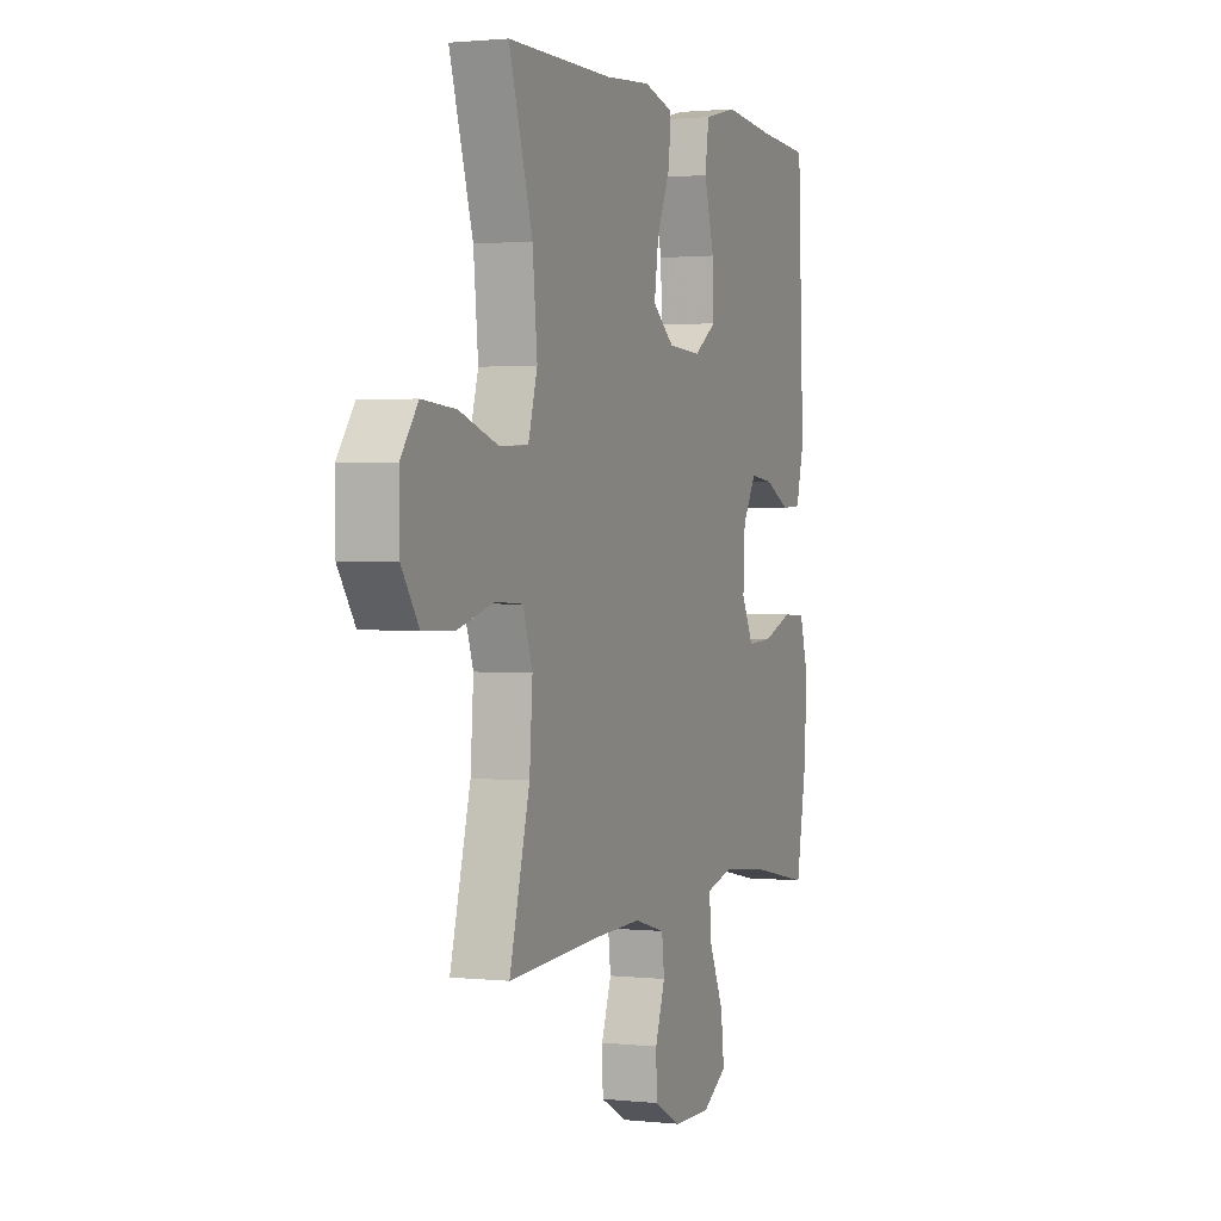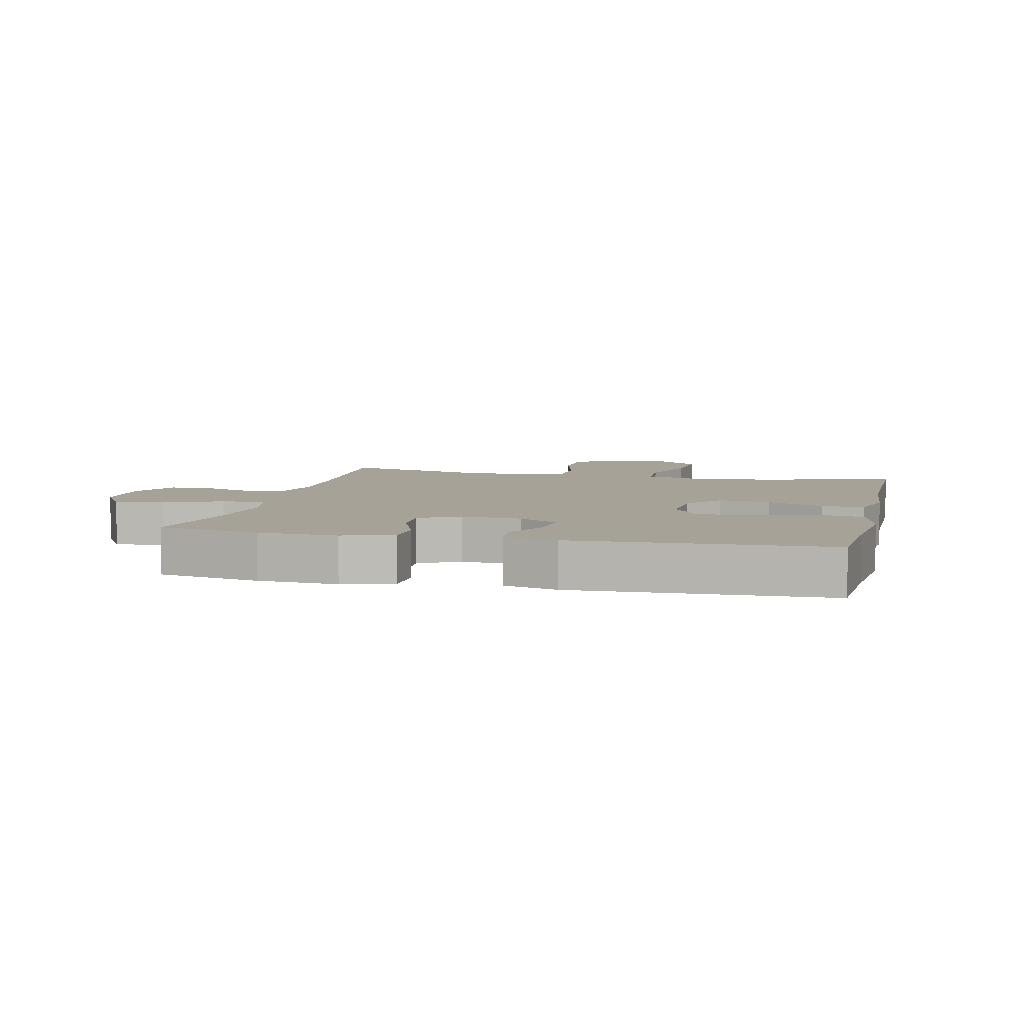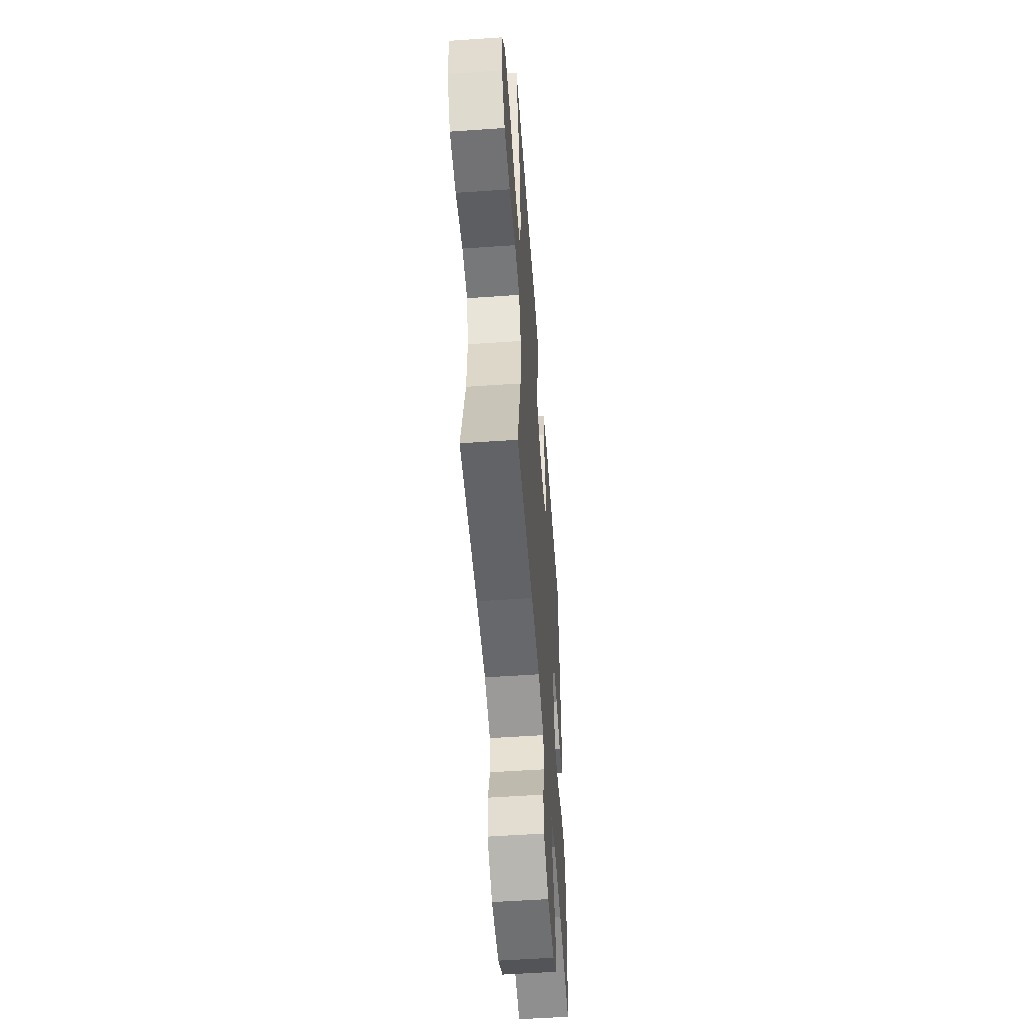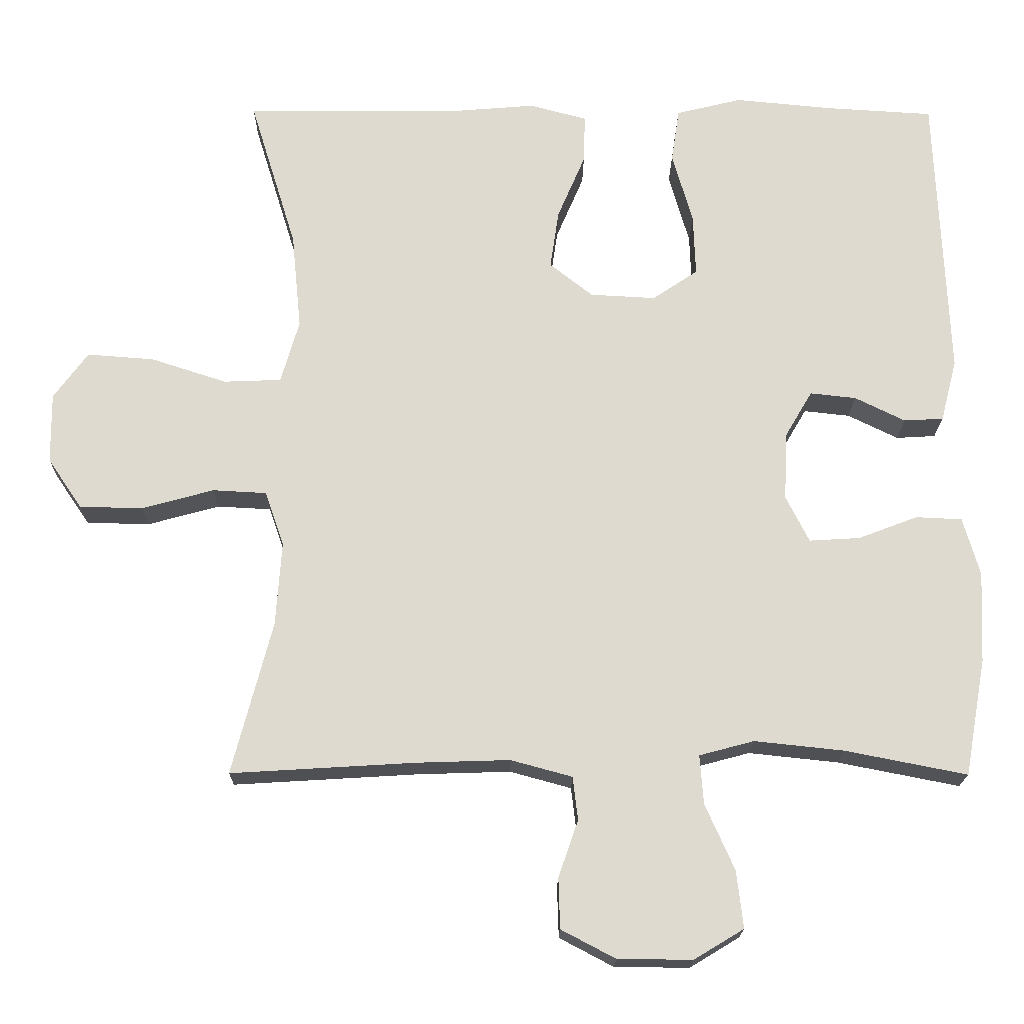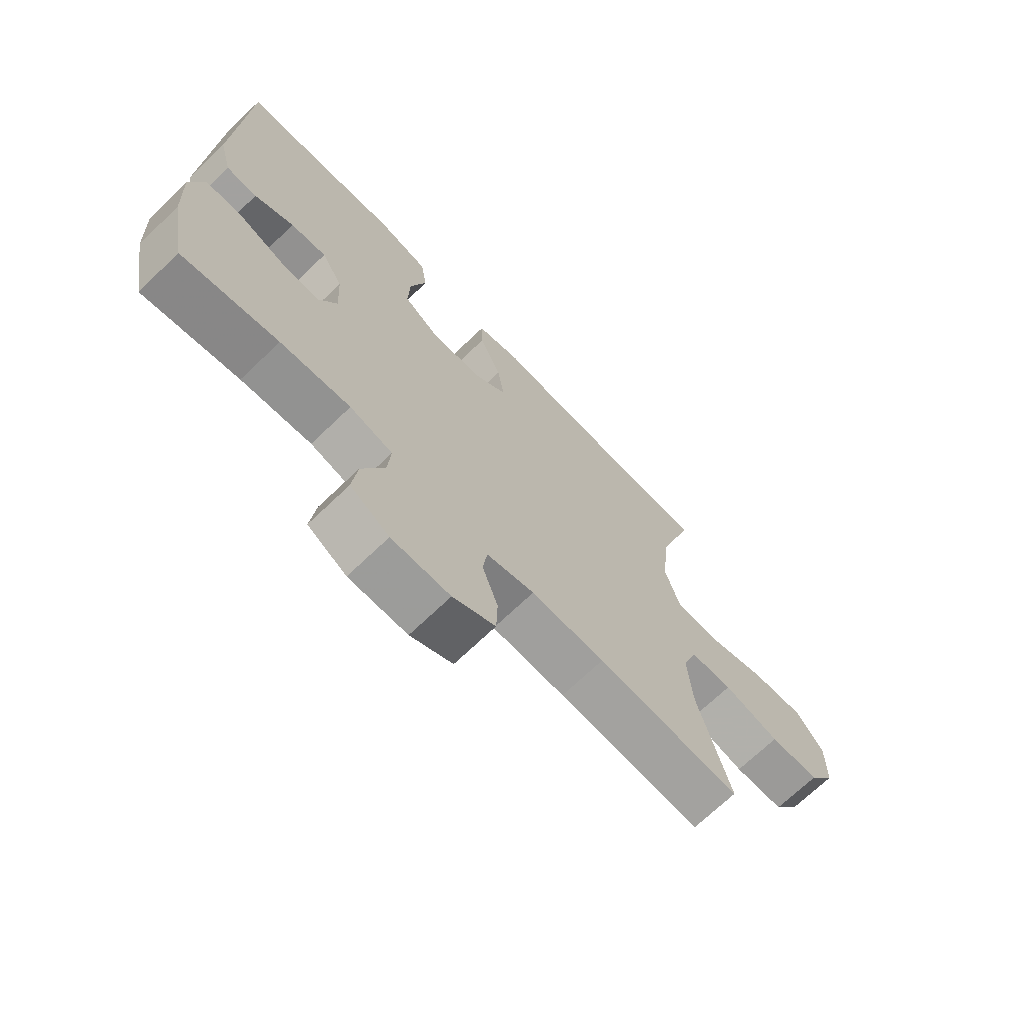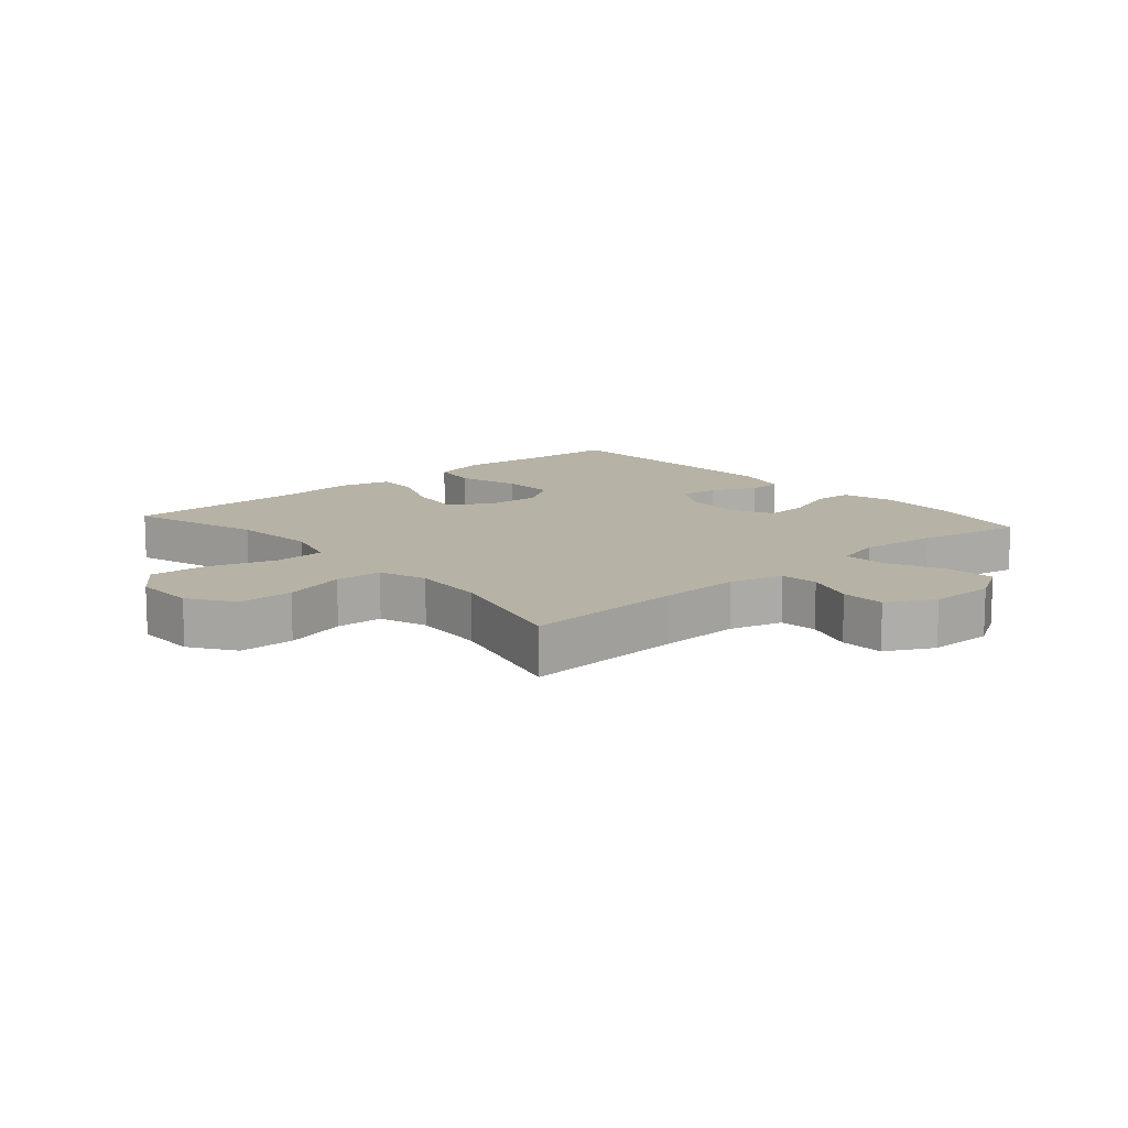
<metadata>
{"format":"obj","ext":"obj","renderer":"f3d","projection":"perspective","resolution":1024,"background":"white","views":[{"elev":1.4,"azim":111.5,"up":"+Z"},{"elev":6.4,"azim":-76.8,"up":"+Y"},{"elev":-54.3,"azim":94.2,"up":"+Z"},{"elev":-18.9,"azim":179.5,"up":"+Z"},{"elev":-70.3,"azim":-46.2,"up":"+Z"},{"elev":12.4,"azim":138.8,"up":"+Y"}]}
</metadata>
<code>
v -0.5 0.07 -0.5
v -0.529 0.07 -0.34
v -0.535 0.07 -0.215
v -0.512 0.07 -0.135
v -0.449 0.07 -0.132
v -0.367 0.07 -0.163
v -0.298 0.07 -0.167
v -0.266 0.07 -0.103
v -0.271 0.07 -0.009
v -0.308 0.07 0.054
v -0.371 0.07 0.047
v -0.44 0.07 0.013
v -0.494 0.07 0.016
v -0.516 0.07 0.101
v -0.5 0.07 0.5
v -0.354 0.07 0.509
v -0.219 0.07 0.522
v -0.129 0.07 0.5
v -0.118 0.07 0.426
v -0.146 0.07 0.328
v -0.149 0.07 0.243
v -0.087 0.07 0.201
v 0.003 0.07 0.206
v 0.062 0.07 0.253
v 0.05 0.07 0.334
v 0.012 0.07 0.423
v 0.01 0.07 0.49
v 0.089 0.07 0.511
v 0.213 0.07 0.501
v 0.5 0.07 0.5
v 0.436 0.07 0.292
v 0.423 0.07 0.159
v 0.448 0.07 0.072
v 0.527 0.07 0.069
v 0.631 0.07 0.103
v 0.723 0.07 0.11
v 0.77 0.07 0.046
v 0.769 0.07 -0.051
v 0.722 0.07 -0.12
v 0.635 0.07 -0.122
v 0.537 0.07 -0.095
v 0.463 0.07 -0.099
v 0.437 0.07 -0.174
v 0.445 0.07 -0.29
v 0.5 0.07 -0.5
v 0.248 0.07 -0.485
v 0.12 0.07 -0.481
v 0.036 0.07 -0.504
v 0.029 0.07 -0.563
v 0.056 0.07 -0.641
v 0.054 0.07 -0.71
v -0.02 0.07 -0.749
v -0.122 0.07 -0.75
v -0.19 0.07 -0.709
v -0.181 0.07 -0.631
v -0.141 0.07 -0.541
v -0.136 0.07 -0.474
v -0.211 0.07 -0.454
v -0.333 0.07 -0.467
v -0.5 0 -0.5
v -0.529 0 -0.34
v -0.535 0 -0.215
v -0.512 0 -0.135
v -0.449 0 -0.132
v -0.367 0 -0.163
v -0.298 0 -0.167
v -0.266 0 -0.103
v -0.271 0 -0.009
v -0.308 0 0.054
v -0.371 0 0.047
v -0.44 0 0.013
v -0.494 0 0.016
v -0.516 0 0.101
v -0.5 0 0.5
v -0.354 0 0.509
v -0.219 0 0.522
v -0.129 0 0.5
v -0.118 0 0.426
v -0.146 0 0.328
v -0.149 0 0.243
v -0.087 0 0.201
v 0.003 0 0.206
v 0.062 0 0.253
v 0.05 0 0.334
v 0.012 0 0.423
v 0.01 0 0.49
v 0.089 0 0.511
v 0.213 0 0.501
v 0.5 0 0.5
v 0.436 0 0.292
v 0.423 0 0.159
v 0.448 0 0.072
v 0.527 0 0.069
v 0.631 0 0.103
v 0.723 0 0.11
v 0.77 0 0.046
v 0.769 0 -0.051
v 0.722 0 -0.12
v 0.635 0 -0.122
v 0.537 0 -0.095
v 0.463 0 -0.099
v 0.437 0 -0.174
v 0.445 0 -0.29
v 0.5 0 -0.5
v 0.248 0 -0.485
v 0.12 0 -0.481
v 0.036 0 -0.504
v 0.029 0 -0.563
v 0.056 0 -0.641
v 0.054 0 -0.71
v -0.02 0 -0.749
v -0.122 0 -0.75
v -0.19 0 -0.709
v -0.181 0 -0.631
v -0.141 0 -0.541
v -0.136 0 -0.474
v -0.211 0 -0.454
v -0.333 0 -0.467
f 53 54 55 56
f 53 56 57
f 52 53 57
f 49 50 51 52
f 48 49 52 57
f 47 48 57 58
f 44 45 46
f 43 44 46 47
f 42 43 47 58
f 38 39 40 41
f 38 41 42
f 37 38 42
f 34 35 36 37
f 33 34 37 42
f 32 33 42 58
f 29 30 31
f 25 26 27 28
f 24 25 28 29
f 17 18 19 20
f 16 17 20 21
f 15 16 21
f 14 15 21
f 11 12 13 14
f 10 11 14 21
f 9 10 21 22
f 3 4 5 6
f 3 6 7
f 59 1 2 3
f 59 3 7
f 58 59 7 8
f 24 29 31 32
f 23 24 32 58
f 22 23 58
f 8 9 22 58
f 115 114 113 112
f 116 115 112
f 116 112 111
f 111 110 109 108
f 116 111 108 107
f 117 116 107 106
f 105 104 103
f 106 105 103 102
f 117 106 102 101
f 100 99 98 97
f 101 100 97
f 101 97 96
f 96 95 94 93
f 101 96 93 92
f 117 101 92 91
f 90 89 88
f 87 86 85 84
f 88 87 84 83
f 79 78 77 76
f 80 79 76 75
f 80 75 74
f 80 74 73
f 73 72 71 70
f 80 73 70 69
f 81 80 69 68
f 65 64 63 62
f 66 65 62
f 62 61 60 118
f 66 62 118
f 67 66 118 117
f 91 90 88 83
f 117 91 83 82
f 117 82 81
f 117 81 68 67
f 1 60 61 2
f 2 61 62 3
f 3 62 63 4
f 4 63 64 5
f 5 64 65 6
f 6 65 66 7
f 7 66 67 8
f 8 67 68 9
f 9 68 69 10
f 10 69 70 11
f 11 70 71 12
f 12 71 72 13
f 13 72 73 14
f 14 73 74 15
f 15 74 75 16
f 16 75 76 17
f 17 76 77 18
f 18 77 78 19
f 19 78 79 20
f 20 79 80 21
f 21 80 81 22
f 22 81 82 23
f 23 82 83 24
f 24 83 84 25
f 25 84 85 26
f 26 85 86 27
f 27 86 87 28
f 28 87 88 29
f 29 88 89 30
f 30 89 90 31
f 31 90 91 32
f 32 91 92 33
f 33 92 93 34
f 34 93 94 35
f 35 94 95 36
f 36 95 96 37
f 37 96 97 38
f 38 97 98 39
f 39 98 99 40
f 40 99 100 41
f 41 100 101 42
f 42 101 102 43
f 43 102 103 44
f 44 103 104 45
f 45 104 105 46
f 46 105 106 47
f 47 106 107 48
f 48 107 108 49
f 49 108 109 50
f 50 109 110 51
f 51 110 111 52
f 52 111 112 53
f 53 112 113 54
f 54 113 114 55
f 55 114 115 56
f 56 115 116 57
f 57 116 117 58
f 58 117 118 59
f 59 118 60 1

</code>
